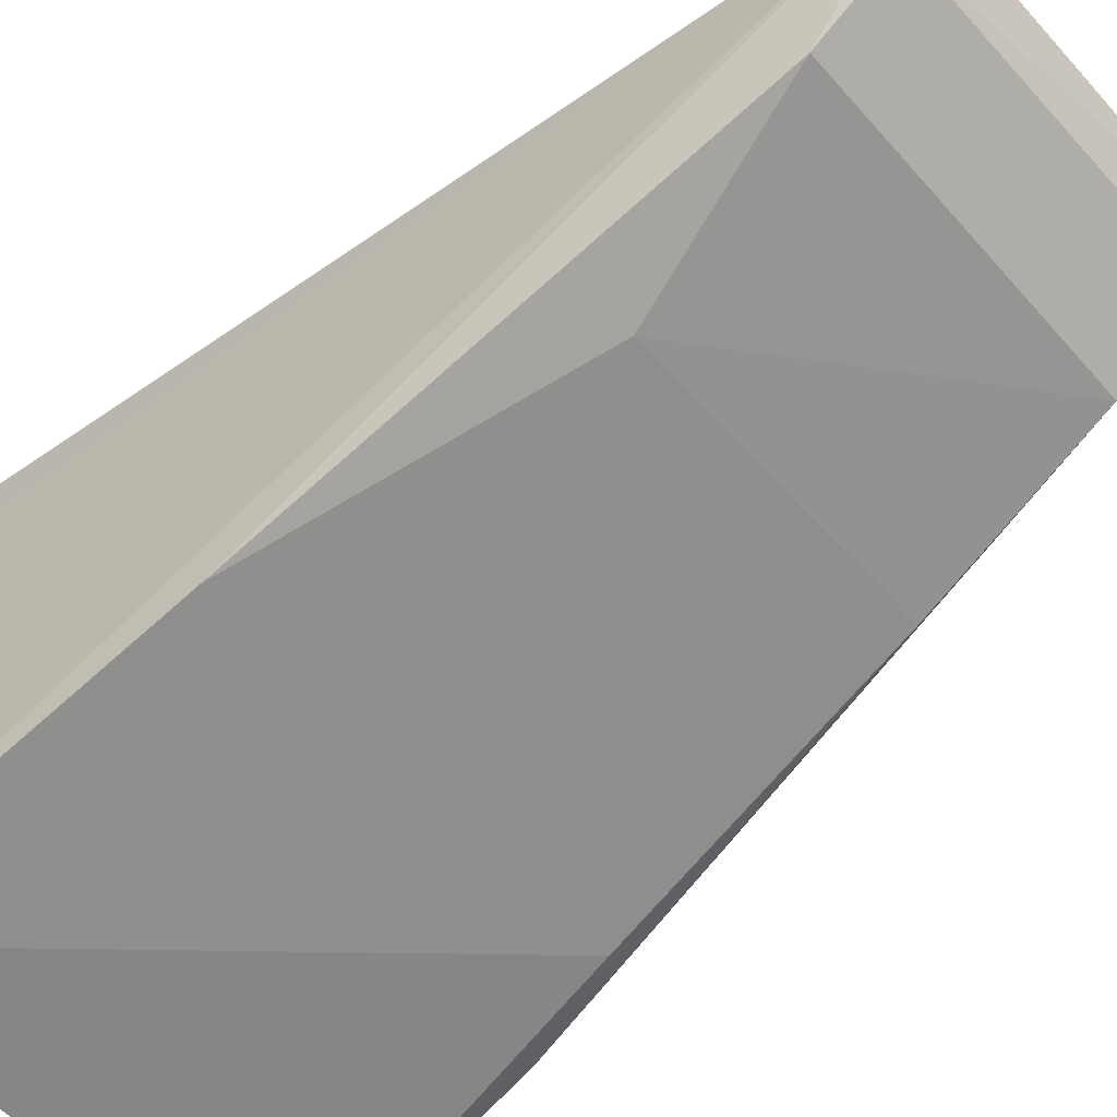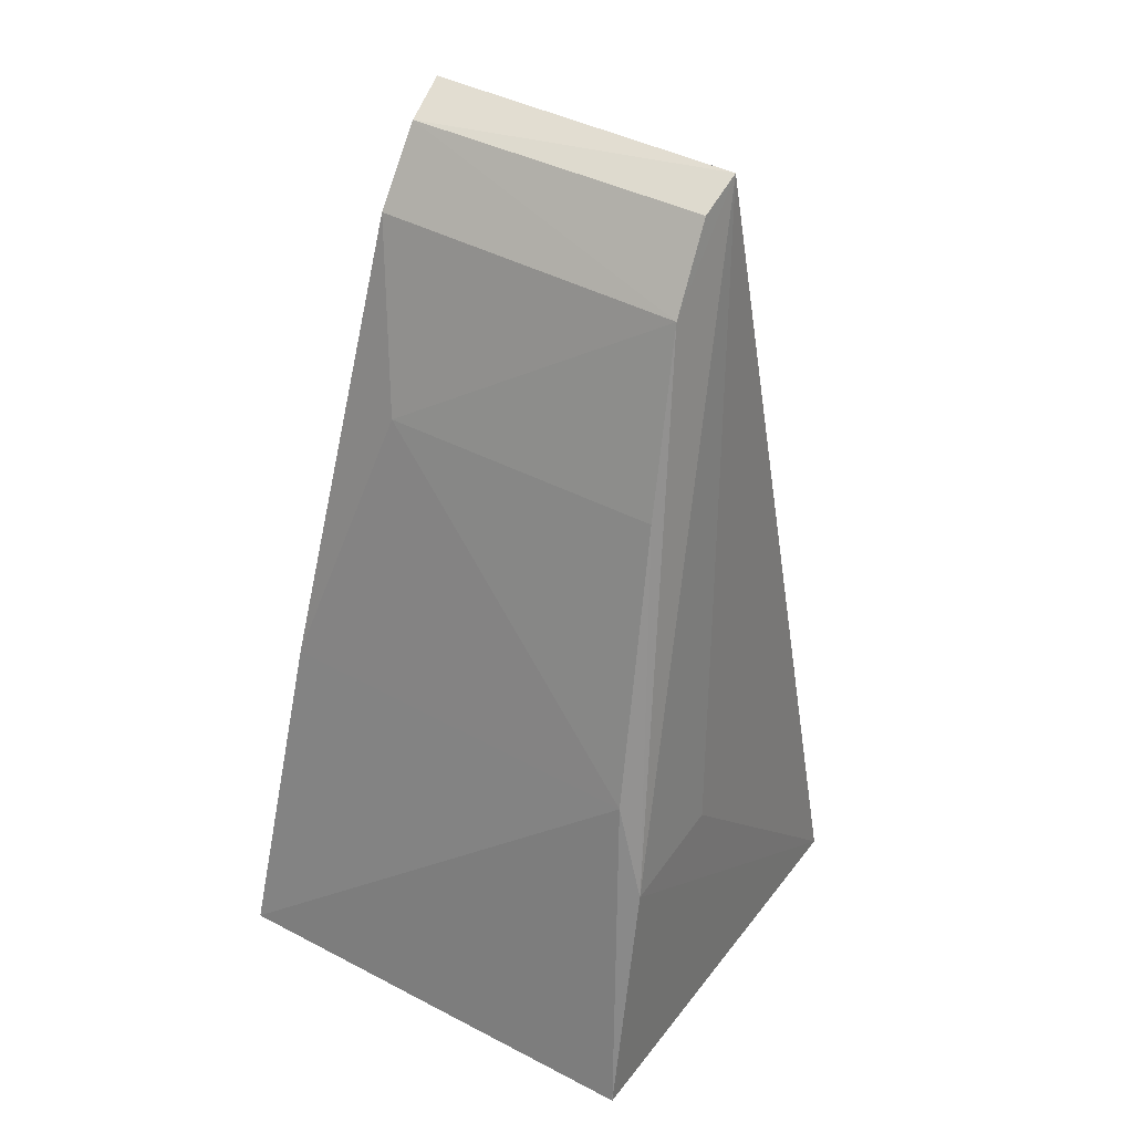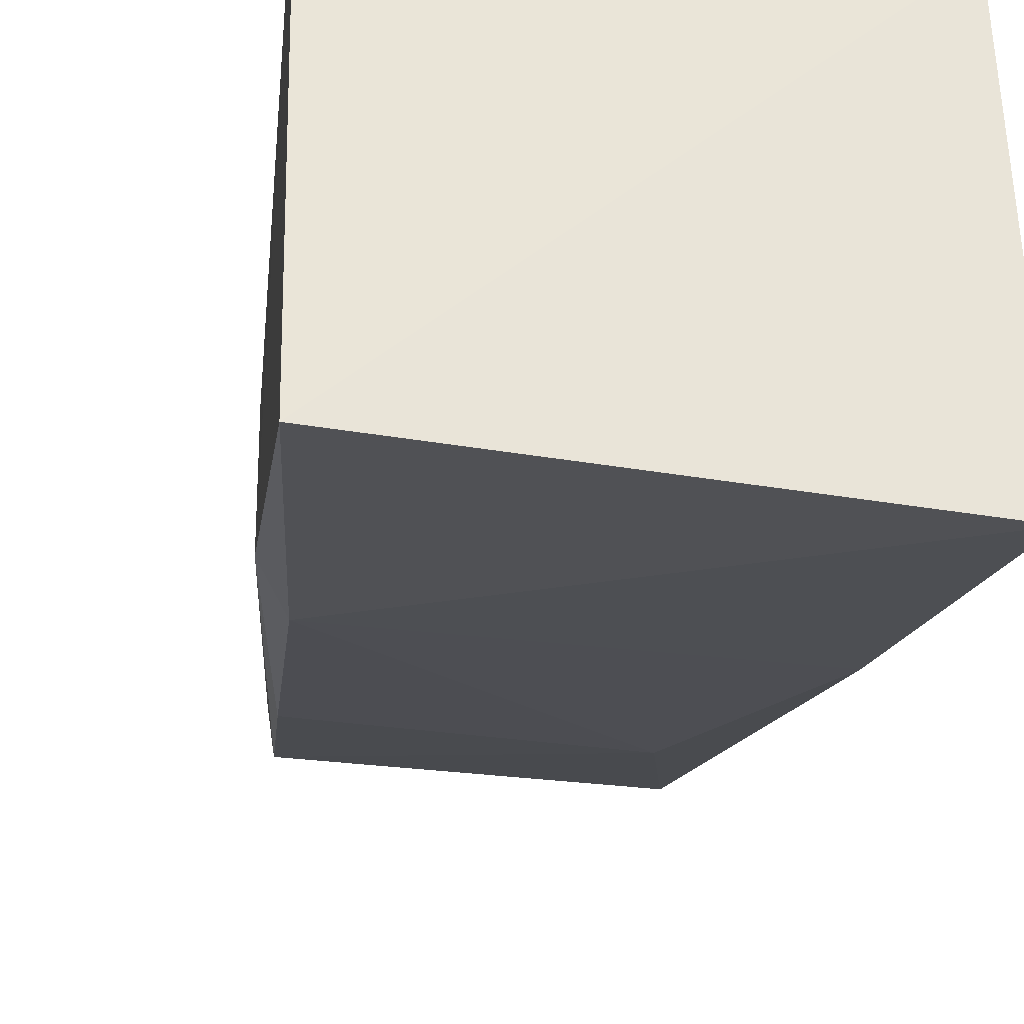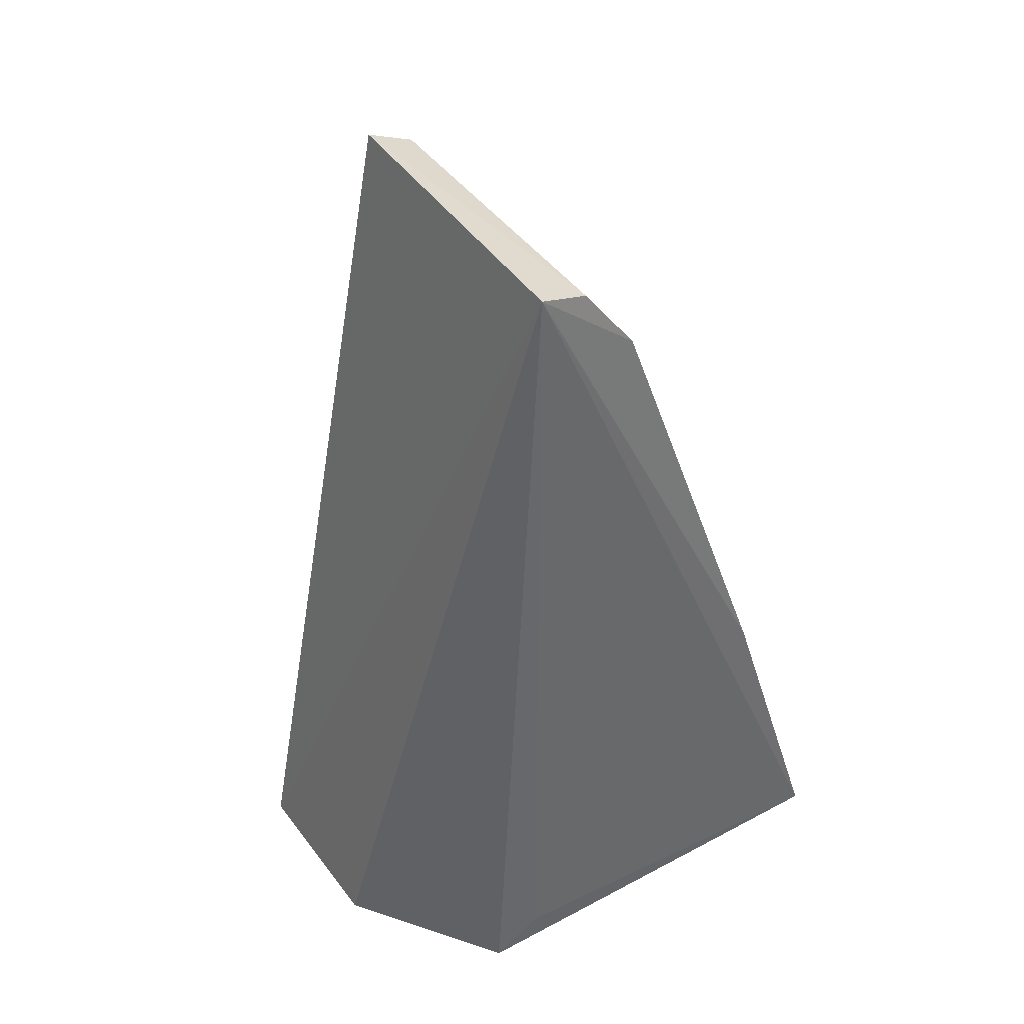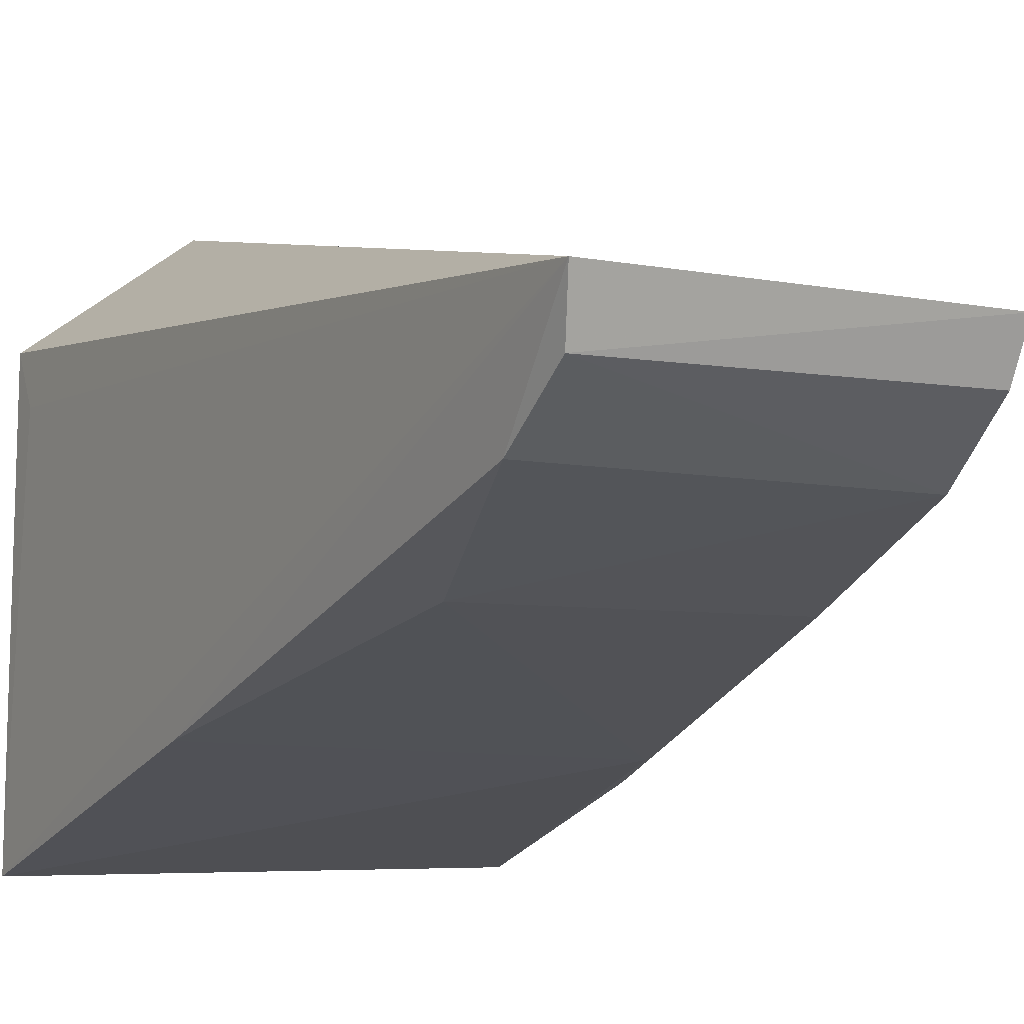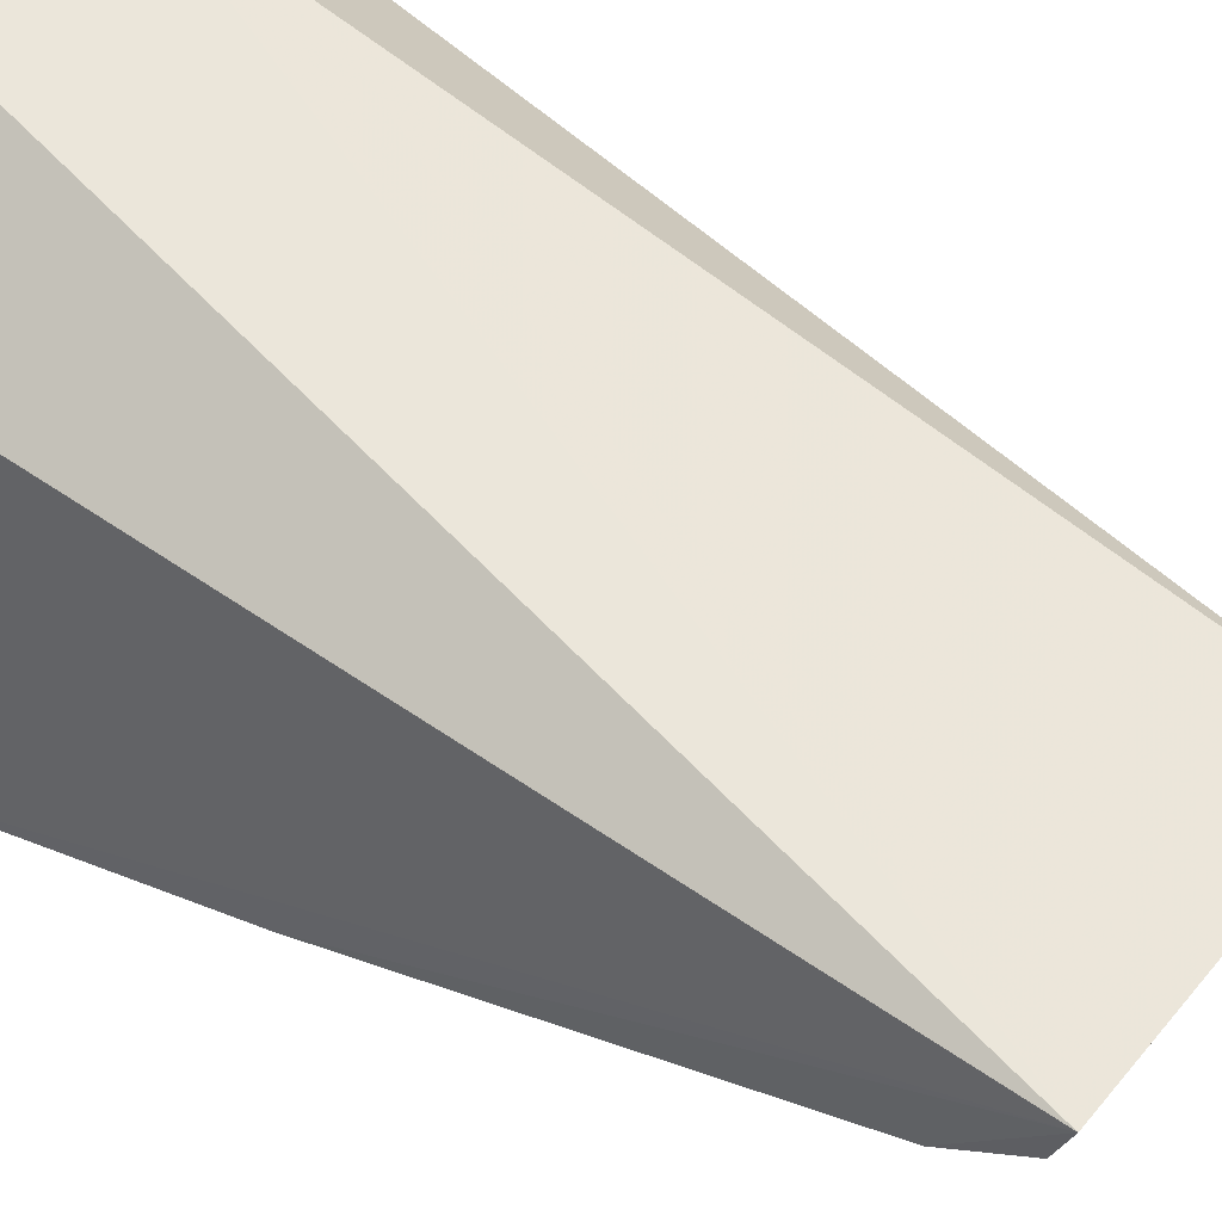
<metadata>
{"format":"obj","ext":"obj","renderer":"f3d","projection":"perspective","resolution":1024,"background":"white","views":[{"elev":-52.3,"azim":-50.4,"up":"+Y"},{"elev":42.6,"azim":31.7,"up":"+Z"},{"elev":-35.0,"azim":168.2,"up":"+Y"},{"elev":41.3,"azim":-123.0,"up":"+Z"},{"elev":-5.1,"azim":-28.4,"up":"+Y"},{"elev":50.0,"azim":-53.5,"up":"+Y"}]}
</metadata>
<code>
v 0.009963 0.01686 0.0777
v 0.01344 0.005371 0.05182
v 0.01458 0.01997 0.04127
v -0.003382 0.01947 0.04126
v -0.004101 0.002342 0.04232
v 0.009929 0.02395 0.04152
v 0.0135 0.01026 0.05199
v -0.002779 0.01294 0.07386
v 0.0141 0.00241 0.04212
v 0.00274 0.02377 0.04125
v 0.01204 0.006033 0.05558
v -0.003015 0.01723 0.07746
v -0.0007221 0.009988 0.06677
v 0.0101 0.01266 0.07391
v -0.003472 0.01751 0.04257
v -0.003643 0.006514 0.05558
v -0.002708 0.01511 0.07674
v 0.01089 0.009893 0.06681
v 0.009838 0.01499 0.07693
f 6 1 3
f 7 1 2
f 7 2 3
f 7 3 1
f 9 3 2
f 9 5 4
f 9 4 3
f 10 6 3
f 10 3 4
f 11 9 2
f 11 5 9
f 12 10 4
f 12 1 6
f 12 6 10
f 14 2 1
f 14 8 13
f 15 12 4
f 15 4 5
f 15 5 12
f 16 12 5
f 16 8 12
f 16 13 8
f 16 5 11
f 16 11 13
f 17 12 8
f 17 1 12
f 17 8 14
f 18 11 2
f 18 2 14
f 18 14 13
f 18 13 11
f 19 17 14
f 19 14 1
f 19 1 17

</code>
